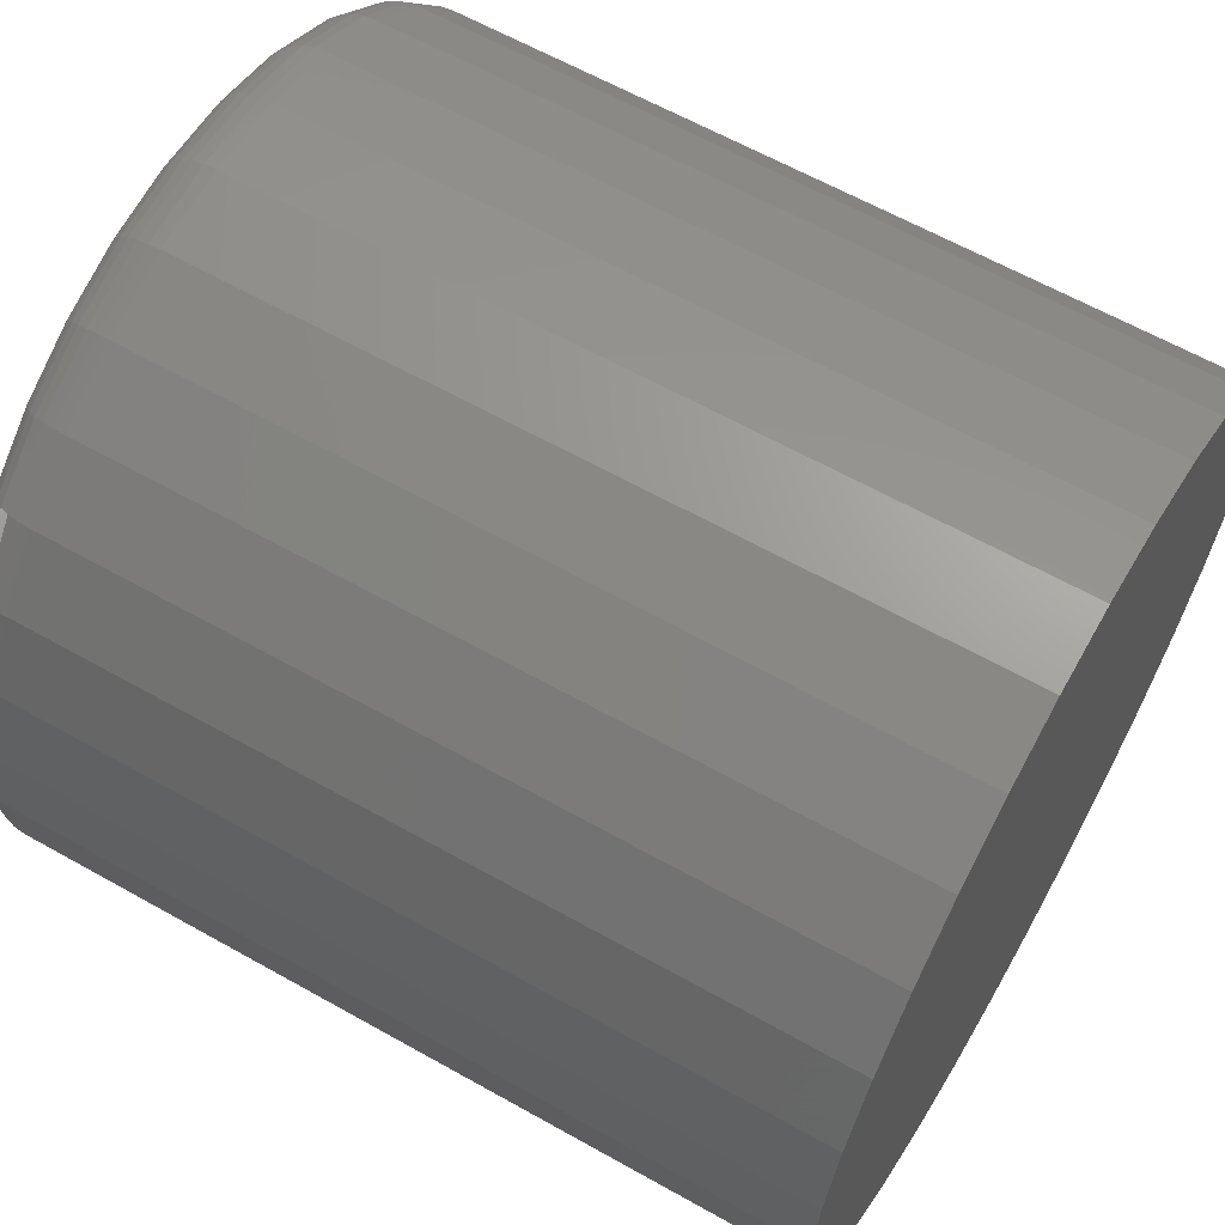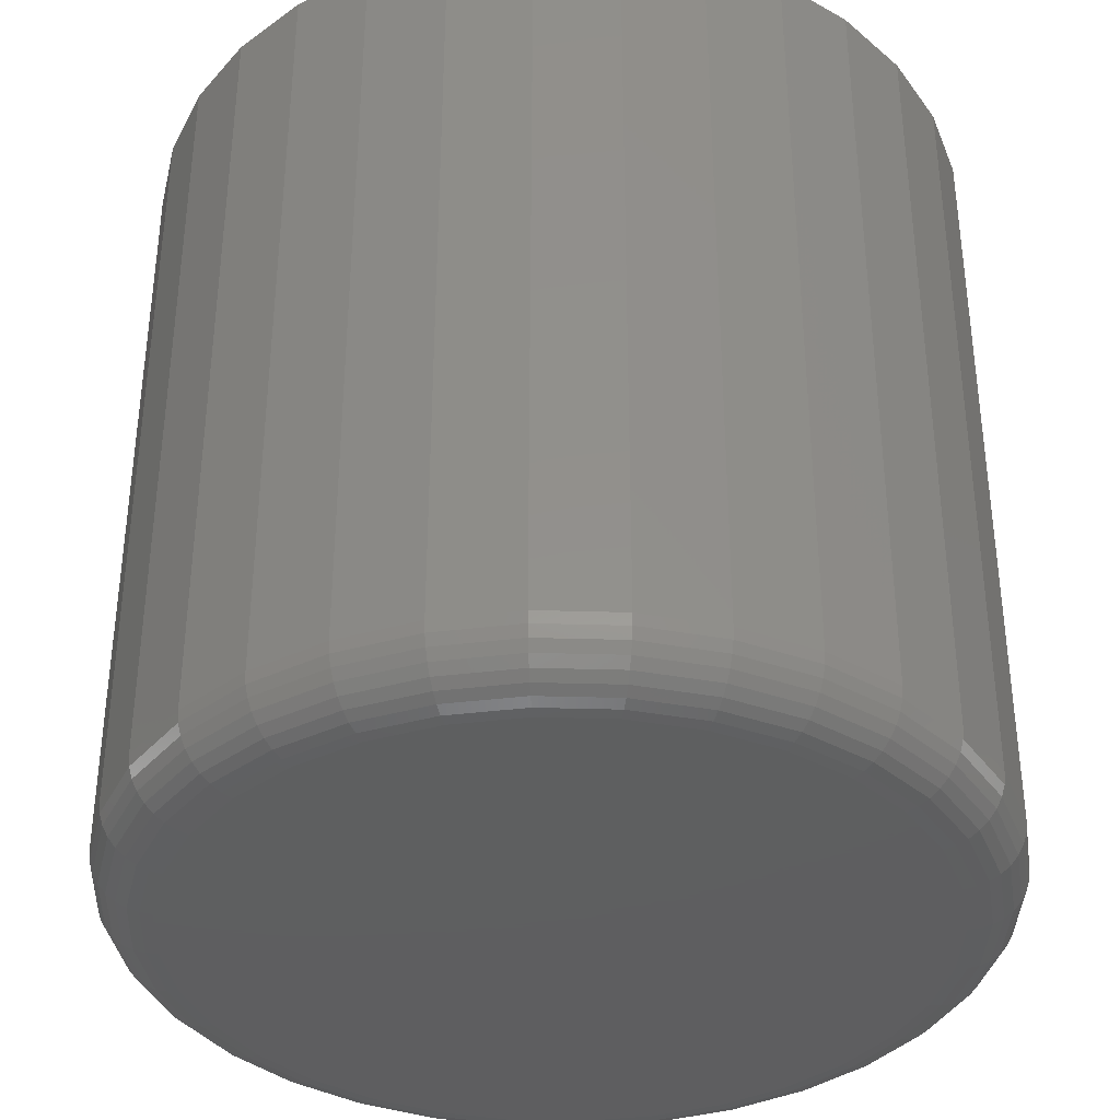
<metadata>
{"format":"stl","ext":"stl","renderer":"f3d","projection":"perspective","resolution":1024,"background":"white","views":[{"elev":62.7,"azim":119.7,"up":"+Z"},{"elev":-36.8,"azim":127.2,"up":"+Y"}]}
</metadata>
<code>
# stl→obj: 320 verts, 636 faces
v -0.01895 -0.1094 0.09114
v 0.01731 -0.1094 0.09114
v -0.0008224 -0.1094 0.09293
v -0.03638 -0.1094 0.08585
v 0.03474 -0.1094 0.08585
v -0.05245 -0.1094 0.07727
v 0.05081 -0.1094 0.07727
v 0.05081 -0.1094 -0.07727
v -0.03638 -0.1094 -0.08585
v 0.03474 -0.1094 -0.08585
v -0.01895 -0.1094 -0.09114
v 0.01731 -0.1094 -0.09114
v -0.0008224 -0.1094 -0.09293
v 0.06489 -0.1094 0.06571
v -0.06653 -0.1094 0.06571
v 0.07644 -0.1094 0.05163
v -0.07809 -0.1094 0.05163
v 0.08503 -0.1094 0.03556
v -0.08668 -0.1094 0.03556
v 0.09032 -0.1094 0.01813
v -0.09196 -0.1094 0.01813
v 0.09211 -0.1094 0
v -0.09375 -0.1094 -2.22e-16
v 0.09032 -0.1094 -0.01813
v -0.09196 -0.1094 -0.01813
v 0.08503 -0.1094 -0.03556
v -0.08668 -0.1094 -0.03556
v 0.07644 -0.1094 -0.05163
v -0.07809 -0.1094 -0.05163
v 0.06489 -0.1094 -0.06571
v -0.06653 -0.1094 -0.06571
v -0.05245 -0.1094 -0.07727
v 0.1077 0.1094 -1.214e-17
v 0.1077 -0.09375 -2.283e-17
v 0.1056 0.1094 -0.02118
v 0.1056 -0.09375 -0.02118
v 0.09947 0.1094 -0.04154
v 0.09947 -0.09375 -0.04154
v 0.08944 0.1094 -0.06031
v 0.08944 -0.09375 -0.06031
v 0.07594 0.1094 -0.07676
v 0.07594 -0.09375 -0.07676
v 0.05949 0.1094 -0.09026
v 0.05949 -0.09375 -0.09026
v 0.04072 0.1094 -0.1003
v 0.04072 -0.09375 -0.1003
v 0.02036 0.1094 -0.1065
v 0.02036 -0.09375 -0.1065
v -0.0008224 0.1094 -0.1086
v -0.0008224 -0.09375 -0.1086
v -0.022 0.1094 -0.1065
v -0.022 -0.09375 -0.1065
v -0.04236 0.1094 -0.1003
v -0.04236 -0.09375 -0.1003
v -0.06113 0.1094 -0.09026
v -0.06113 -0.09375 -0.09026
v -0.07758 0.1094 -0.07676
v -0.07758 -0.09375 -0.07676
v -0.09108 0.1094 -0.06031
v -0.09108 -0.09375 -0.06031
v -0.1011 0.1094 -0.04154
v -0.1011 -0.09375 -0.04154
v -0.1073 0.1094 -0.02118
v -0.1073 -0.09375 -0.02118
v -0.1094 0.1094 7.797e-18
v -0.1094 -0.09375 3.035e-17
v -0.1073 0.1094 0.02118
v -0.1073 -0.09375 0.02118
v -0.1011 0.1094 0.04154
v -0.1011 -0.09375 0.04154
v -0.09108 0.1094 0.06031
v -0.09108 -0.09375 0.06031
v -0.07758 0.1094 0.07676
v -0.07758 -0.09375 0.07676
v -0.06113 0.1094 0.09026
v -0.06113 -0.09375 0.09026
v -0.04236 0.1094 0.1003
v -0.04236 -0.09375 0.1003
v -0.022 0.1094 0.1065
v -0.022 -0.09375 0.1065
v -0.0008224 0.1094 0.1086
v -0.0008224 -0.09375 0.1086
v 0.02036 0.1094 0.1065
v 0.02036 -0.09375 0.1065
v 0.04072 0.1094 0.1003
v 0.04072 -0.09375 0.1003
v 0.05949 0.1094 0.09026
v 0.05949 -0.09375 0.09026
v 0.07594 0.1094 0.07676
v 0.07594 -0.09375 0.07676
v 0.08944 0.1094 0.06031
v 0.08944 -0.09375 0.06031
v 0.09947 0.1094 0.04154
v 0.09947 -0.09375 0.04154
v 0.1056 0.1094 0.02118
v 0.1056 -0.09375 0.02118
v -0.0968 -0.1091 1.454e-17
v -0.09495 -0.1091 0.01872
v -0.09973 -0.1082 1.45e-17
v -0.09783 -0.1082 0.0193
v -0.1024 -0.1067 2.138e-17
v -0.1005 -0.1067 0.01982
v -0.1048 -0.1048 1.435e-17
v -0.1028 -0.1048 0.02028
v -0.1067 -0.1024 1.425e-17
v -0.1047 -0.1024 0.02066
v -0.1082 -0.09973 2.107e-17
v -0.1061 -0.09973 0.02095
v -0.1091 -0.0968 1.401e-17
v -0.107 -0.0968 0.02112
v 0.09331 -0.1091 0.01872
v 0.09515 -0.1091 -3.403e-17
v 0.09618 -0.1082 0.0193
v 0.09808 -0.1082 -4.101e-17
v 0.09883 -0.1067 0.01982
v 0.1008 -0.1067 -4.107e-17
v 0.1012 -0.1048 0.02028
v 0.1032 -0.1048 -4.116e-17
v 0.1031 -0.1024 0.02066
v 0.1051 -0.1024 -4.82e-17
v 0.1045 -0.09973 0.02095
v 0.1065 -0.09973 -4.831e-17
v 0.1053 -0.0968 0.02112
v 0.1074 -0.0968 -4.15e-17
v 0.08785 -0.1091 0.03673
v 0.09056 -0.1082 0.03785
v 0.09305 -0.1067 0.03888
v 0.09524 -0.1048 0.03979
v 0.09703 -0.1024 0.04053
v 0.09837 -0.09973 0.04109
v 0.09919 -0.0968 0.04143
v 0.07898 -0.1091 0.05332
v 0.08142 -0.1082 0.05495
v 0.08366 -0.1067 0.05645
v 0.08563 -0.1048 0.05777
v 0.08725 -0.1024 0.05885
v 0.08845 -0.09973 0.05965
v 0.08919 -0.0968 0.06014
v 0.06704 -0.1091 0.06787
v 0.06912 -0.1082 0.06994
v 0.07103 -0.1067 0.07185
v 0.0727 -0.1048 0.07352
v 0.07407 -0.1024 0.0749
v 0.07509 -0.09973 0.07592
v 0.07572 -0.0968 0.07655
v 0.0525 -0.1091 0.0798
v 0.05413 -0.1082 0.08224
v 0.05563 -0.1067 0.08448
v 0.05694 -0.1048 0.08645
v 0.05802 -0.1024 0.08807
v 0.05883 -0.09973 0.08927
v 0.05932 -0.0968 0.09001
v 0.03591 -0.1091 0.08867
v 0.03703 -0.1082 0.09138
v 0.03806 -0.1067 0.09387
v 0.03897 -0.1048 0.09606
v 0.03971 -0.1024 0.09786
v 0.04026 -0.09973 0.09919
v 0.0406 -0.0968 0.1
v 0.0179 -0.1091 0.09413
v 0.01847 -0.1082 0.09701
v 0.019 -0.1067 0.09966
v 0.01946 -0.1048 0.102
v 0.01984 -0.1024 0.1039
v 0.02012 -0.09973 0.1053
v 0.0203 -0.0968 0.1062
v -0.0008224 -0.1091 0.09598
v -0.0008224 -0.1082 0.09891
v -0.0008224 -0.1067 0.1016
v -0.0008224 -0.1048 0.104
v -0.0008224 -0.1024 0.1059
v -0.0008224 -0.09973 0.1074
v -0.0008224 -0.0968 0.1083
v -0.01955 -0.1091 0.09413
v -0.02012 -0.1082 0.09701
v -0.02065 -0.1067 0.09966
v -0.02111 -0.1048 0.102
v -0.02149 -0.1024 0.1039
v -0.02177 -0.09973 0.1053
v -0.02194 -0.0968 0.1062
v -0.03755 -0.1091 0.08867
v -0.03867 -0.1082 0.09138
v -0.03971 -0.1067 0.09387
v -0.04061 -0.1048 0.09606
v -0.04136 -0.1024 0.09786
v -0.04191 -0.09973 0.09919
v -0.04225 -0.0968 0.1
v -0.05414 -0.1091 0.0798
v -0.05577 -0.1082 0.08224
v -0.05727 -0.1067 0.08448
v -0.05859 -0.1048 0.08645
v -0.05967 -0.1024 0.08807
v -0.06047 -0.09973 0.08927
v -0.06096 -0.0968 0.09001
v -0.06869 -0.1091 0.06787
v -0.07076 -0.1082 0.06994
v -0.07267 -0.1067 0.07185
v -0.07434 -0.1048 0.07352
v -0.07572 -0.1024 0.0749
v -0.07674 -0.09973 0.07592
v -0.07737 -0.0968 0.07655
v -0.08062 -0.1091 0.05332
v -0.08306 -0.1082 0.05495
v -0.08531 -0.1067 0.05645
v -0.08728 -0.1048 0.05777
v -0.08889 -0.1024 0.05885
v -0.09009 -0.09973 0.05965
v -0.09083 -0.0968 0.06014
v -0.08949 -0.1091 0.03673
v -0.0922 -0.1082 0.03785
v -0.0947 -0.1067 0.03888
v -0.09688 -0.1048 0.03979
v -0.09868 -0.1024 0.04053
v -0.1 -0.09973 0.04109
v -0.1008 -0.0968 0.04143
v 0.09331 -0.1091 -0.01872
v 0.09618 -0.1082 -0.0193
v 0.09883 -0.1067 -0.01982
v 0.1012 -0.1048 -0.02028
v 0.1031 -0.1024 -0.02066
v 0.1045 -0.09973 -0.02095
v 0.1053 -0.0968 -0.02112
v -0.09495 -0.1091 -0.01872
v -0.09783 -0.1082 -0.0193
v -0.1005 -0.1067 -0.01982
v -0.1028 -0.1048 -0.02028
v -0.1047 -0.1024 -0.02066
v -0.1061 -0.09973 -0.02095
v -0.107 -0.0968 -0.02112
v -0.08949 -0.1091 -0.03673
v -0.0922 -0.1082 -0.03785
v -0.0947 -0.1067 -0.03888
v -0.09688 -0.1048 -0.03979
v -0.09868 -0.1024 -0.04053
v -0.1 -0.09973 -0.04109
v -0.1008 -0.0968 -0.04143
v -0.08062 -0.1091 -0.05332
v -0.08306 -0.1082 -0.05495
v -0.08531 -0.1067 -0.05645
v -0.08728 -0.1048 -0.05777
v -0.08889 -0.1024 -0.05885
v -0.09009 -0.09973 -0.05965
v -0.09083 -0.0968 -0.06014
v -0.06869 -0.1091 -0.06787
v -0.07076 -0.1082 -0.06994
v -0.07267 -0.1067 -0.07185
v -0.07434 -0.1048 -0.07352
v -0.07572 -0.1024 -0.0749
v -0.07674 -0.09973 -0.07592
v -0.07737 -0.0968 -0.07655
v -0.05414 -0.1091 -0.0798
v -0.05577 -0.1082 -0.08224
v -0.05727 -0.1067 -0.08448
v -0.05859 -0.1048 -0.08645
v -0.05967 -0.1024 -0.08807
v -0.06047 -0.09973 -0.08927
v -0.06096 -0.0968 -0.09001
v -0.03755 -0.1091 -0.08867
v -0.03867 -0.1082 -0.09138
v -0.03971 -0.1067 -0.09387
v -0.04061 -0.1048 -0.09606
v -0.04136 -0.1024 -0.09786
v -0.04191 -0.09973 -0.09919
v -0.04225 -0.0968 -0.1
v -0.01955 -0.1091 -0.09413
v -0.02012 -0.1082 -0.09701
v -0.02065 -0.1067 -0.09966
v -0.02111 -0.1048 -0.102
v -0.02149 -0.1024 -0.1039
v -0.02177 -0.09973 -0.1053
v -0.02194 -0.0968 -0.1062
v -0.0008224 -0.1091 -0.09598
v -0.0008224 -0.1082 -0.09891
v -0.0008224 -0.1067 -0.1016
v -0.0008224 -0.1048 -0.104
v -0.0008224 -0.1024 -0.1059
v -0.0008224 -0.09973 -0.1074
v -0.0008224 -0.0968 -0.1083
v 0.0179 -0.1091 -0.09413
v 0.01847 -0.1082 -0.09701
v 0.019 -0.1067 -0.09966
v 0.01946 -0.1048 -0.102
v 0.01984 -0.1024 -0.1039
v 0.02012 -0.09973 -0.1053
v 0.0203 -0.0968 -0.1062
v 0.03591 -0.1091 -0.08867
v 0.03703 -0.1082 -0.09138
v 0.03806 -0.1067 -0.09387
v 0.03897 -0.1048 -0.09606
v 0.03971 -0.1024 -0.09786
v 0.04026 -0.09973 -0.09919
v 0.0406 -0.0968 -0.1
v 0.0525 -0.1091 -0.0798
v 0.05413 -0.1082 -0.08224
v 0.05563 -0.1067 -0.08448
v 0.05694 -0.1048 -0.08645
v 0.05802 -0.1024 -0.08807
v 0.05883 -0.09973 -0.08927
v 0.05932 -0.0968 -0.09001
v 0.06704 -0.1091 -0.06787
v 0.06912 -0.1082 -0.06994
v 0.07103 -0.1067 -0.07185
v 0.0727 -0.1048 -0.07352
v 0.07407 -0.1024 -0.0749
v 0.07509 -0.09973 -0.07592
v 0.07572 -0.0968 -0.07655
v 0.07898 -0.1091 -0.05332
v 0.08142 -0.1082 -0.05495
v 0.08366 -0.1067 -0.05645
v 0.08563 -0.1048 -0.05777
v 0.08725 -0.1024 -0.05885
v 0.08845 -0.09973 -0.05965
v 0.08919 -0.0968 -0.06014
v 0.08785 -0.1091 -0.03673
v 0.09056 -0.1082 -0.03785
v 0.09305 -0.1067 -0.03888
v 0.09524 -0.1048 -0.03979
v 0.09703 -0.1024 -0.04053
v 0.09837 -0.09973 -0.04109
v 0.09919 -0.0968 -0.04143
f 1 2 3
f 2 1 4
f 2 4 5
f 5 4 6
f 5 6 7
f 8 9 10
f 10 9 11
f 10 11 12
f 12 11 13
f 7 6 14
f 14 6 15
f 14 15 16
f 16 15 17
f 16 17 18
f 18 17 19
f 18 19 20
f 20 19 21
f 20 21 22
f 22 21 23
f 22 23 24
f 24 23 25
f 24 25 26
f 26 25 27
f 26 27 28
f 28 27 29
f 28 29 30
f 30 29 31
f 30 31 8
f 8 31 32
f 8 32 9
f 33 34 35
f 35 34 36
f 35 36 37
f 37 36 38
f 37 38 39
f 39 38 40
f 39 40 41
f 41 40 42
f 41 42 43
f 43 42 44
f 43 44 45
f 45 44 46
f 45 46 47
f 47 46 48
f 47 48 49
f 49 48 50
f 49 50 51
f 51 50 52
f 51 52 53
f 53 52 54
f 53 54 55
f 55 54 56
f 55 56 57
f 57 56 58
f 57 58 59
f 59 58 60
f 59 60 61
f 61 60 62
f 61 62 63
f 63 62 64
f 63 64 65
f 65 64 66
f 65 66 67
f 67 66 68
f 67 68 69
f 69 68 70
f 69 70 71
f 71 70 72
f 71 72 73
f 73 72 74
f 73 74 75
f 75 74 76
f 75 76 77
f 77 76 78
f 77 78 79
f 79 78 80
f 79 80 81
f 81 80 82
f 81 82 83
f 83 82 84
f 83 84 85
f 85 84 86
f 85 86 87
f 87 86 88
f 87 88 89
f 89 88 90
f 89 90 91
f 91 90 92
f 91 92 93
f 93 92 94
f 93 94 95
f 95 94 96
f 95 96 33
f 33 96 34
f 23 21 97
f 97 21 98
f 97 98 99
f 99 98 100
f 99 100 101
f 101 100 102
f 101 102 103
f 103 102 104
f 103 104 105
f 105 104 106
f 105 106 107
f 107 106 108
f 107 108 109
f 109 108 110
f 109 110 66
f 66 110 68
f 20 22 111
f 111 22 112
f 111 112 113
f 113 112 114
f 113 114 115
f 115 114 116
f 115 116 117
f 117 116 118
f 117 118 119
f 119 118 120
f 119 120 121
f 121 120 122
f 121 122 123
f 123 122 124
f 123 124 96
f 96 124 34
f 18 20 125
f 125 20 111
f 125 111 126
f 126 111 113
f 126 113 127
f 127 113 115
f 127 115 128
f 128 115 117
f 128 117 129
f 129 117 119
f 129 119 130
f 130 119 121
f 130 121 131
f 131 121 123
f 131 123 94
f 94 123 96
f 16 18 132
f 132 18 125
f 132 125 133
f 133 125 126
f 133 126 134
f 134 126 127
f 134 127 135
f 135 127 128
f 135 128 136
f 136 128 129
f 136 129 137
f 137 129 130
f 137 130 138
f 138 130 131
f 138 131 92
f 92 131 94
f 14 16 139
f 139 16 132
f 139 132 140
f 140 132 133
f 140 133 141
f 141 133 134
f 141 134 142
f 142 134 135
f 142 135 143
f 143 135 136
f 143 136 144
f 144 136 137
f 144 137 145
f 145 137 138
f 145 138 90
f 90 138 92
f 7 14 146
f 146 14 139
f 146 139 147
f 147 139 140
f 147 140 148
f 148 140 141
f 148 141 149
f 149 141 142
f 149 142 150
f 150 142 143
f 150 143 151
f 151 143 144
f 151 144 152
f 152 144 145
f 152 145 88
f 88 145 90
f 5 7 153
f 153 7 146
f 153 146 154
f 154 146 147
f 154 147 155
f 155 147 148
f 155 148 156
f 156 148 149
f 156 149 157
f 157 149 150
f 157 150 158
f 158 150 151
f 158 151 159
f 159 151 152
f 159 152 86
f 86 152 88
f 2 5 160
f 160 5 153
f 160 153 161
f 161 153 154
f 161 154 162
f 162 154 155
f 162 155 163
f 163 155 156
f 163 156 164
f 164 156 157
f 164 157 165
f 165 157 158
f 165 158 166
f 166 158 159
f 166 159 84
f 84 159 86
f 3 2 167
f 167 2 160
f 167 160 168
f 168 160 161
f 168 161 169
f 169 161 162
f 169 162 170
f 170 162 163
f 170 163 171
f 171 163 164
f 171 164 172
f 172 164 165
f 172 165 173
f 173 165 166
f 173 166 82
f 82 166 84
f 1 3 174
f 174 3 167
f 174 167 175
f 175 167 168
f 175 168 176
f 176 168 169
f 176 169 177
f 177 169 170
f 177 170 178
f 178 170 171
f 178 171 179
f 179 171 172
f 179 172 180
f 180 172 173
f 180 173 80
f 80 173 82
f 4 1 181
f 181 1 174
f 181 174 182
f 182 174 175
f 182 175 183
f 183 175 176
f 183 176 184
f 184 176 177
f 184 177 185
f 185 177 178
f 185 178 186
f 186 178 179
f 186 179 187
f 187 179 180
f 187 180 78
f 78 180 80
f 6 4 188
f 188 4 181
f 188 181 189
f 189 181 182
f 189 182 190
f 190 182 183
f 190 183 191
f 191 183 184
f 191 184 192
f 192 184 185
f 192 185 193
f 193 185 186
f 193 186 194
f 194 186 187
f 194 187 76
f 76 187 78
f 15 6 195
f 195 6 188
f 195 188 196
f 196 188 189
f 196 189 197
f 197 189 190
f 197 190 198
f 198 190 191
f 198 191 199
f 199 191 192
f 199 192 200
f 200 192 193
f 200 193 201
f 201 193 194
f 201 194 74
f 74 194 76
f 17 15 202
f 202 15 195
f 202 195 203
f 203 195 196
f 203 196 204
f 204 196 197
f 204 197 205
f 205 197 198
f 205 198 206
f 206 198 199
f 206 199 207
f 207 199 200
f 207 200 208
f 208 200 201
f 208 201 72
f 72 201 74
f 19 17 209
f 209 17 202
f 209 202 210
f 210 202 203
f 210 203 211
f 211 203 204
f 211 204 212
f 212 204 205
f 212 205 213
f 213 205 206
f 213 206 214
f 214 206 207
f 214 207 215
f 215 207 208
f 215 208 70
f 70 208 72
f 21 19 98
f 98 19 209
f 98 209 100
f 100 209 210
f 100 210 102
f 102 210 211
f 102 211 104
f 104 211 212
f 104 212 106
f 106 212 213
f 106 213 108
f 108 213 214
f 108 214 110
f 110 214 215
f 110 215 68
f 68 215 70
f 22 24 112
f 112 24 216
f 112 216 114
f 114 216 217
f 114 217 116
f 116 217 218
f 116 218 118
f 118 218 219
f 118 219 120
f 120 219 220
f 120 220 122
f 122 220 221
f 122 221 124
f 124 221 222
f 124 222 34
f 34 222 36
f 25 23 223
f 223 23 97
f 223 97 224
f 224 97 99
f 224 99 225
f 225 99 101
f 225 101 226
f 226 101 103
f 226 103 227
f 227 103 105
f 227 105 228
f 228 105 107
f 228 107 229
f 229 107 109
f 229 109 64
f 64 109 66
f 27 25 230
f 230 25 223
f 230 223 231
f 231 223 224
f 231 224 232
f 232 224 225
f 232 225 233
f 233 225 226
f 233 226 234
f 234 226 227
f 234 227 235
f 235 227 228
f 235 228 236
f 236 228 229
f 236 229 62
f 62 229 64
f 29 27 237
f 237 27 230
f 237 230 238
f 238 230 231
f 238 231 239
f 239 231 232
f 239 232 240
f 240 232 233
f 240 233 241
f 241 233 234
f 241 234 242
f 242 234 235
f 242 235 243
f 243 235 236
f 243 236 60
f 60 236 62
f 31 29 244
f 244 29 237
f 244 237 245
f 245 237 238
f 245 238 246
f 246 238 239
f 246 239 247
f 247 239 240
f 247 240 248
f 248 240 241
f 248 241 249
f 249 241 242
f 249 242 250
f 250 242 243
f 250 243 58
f 58 243 60
f 32 31 251
f 251 31 244
f 251 244 252
f 252 244 245
f 252 245 253
f 253 245 246
f 253 246 254
f 254 246 247
f 254 247 255
f 255 247 248
f 255 248 256
f 256 248 249
f 256 249 257
f 257 249 250
f 257 250 56
f 56 250 58
f 9 32 258
f 258 32 251
f 258 251 259
f 259 251 252
f 259 252 260
f 260 252 253
f 260 253 261
f 261 253 254
f 261 254 262
f 262 254 255
f 262 255 263
f 263 255 256
f 263 256 264
f 264 256 257
f 264 257 54
f 54 257 56
f 11 9 265
f 265 9 258
f 265 258 266
f 266 258 259
f 266 259 267
f 267 259 260
f 267 260 268
f 268 260 261
f 268 261 269
f 269 261 262
f 269 262 270
f 270 262 263
f 270 263 271
f 271 263 264
f 271 264 52
f 52 264 54
f 13 11 272
f 272 11 265
f 272 265 273
f 273 265 266
f 273 266 274
f 274 266 267
f 274 267 275
f 275 267 268
f 275 268 276
f 276 268 269
f 276 269 277
f 277 269 270
f 277 270 278
f 278 270 271
f 278 271 50
f 50 271 52
f 12 13 279
f 279 13 272
f 279 272 280
f 280 272 273
f 280 273 281
f 281 273 274
f 281 274 282
f 282 274 275
f 282 275 283
f 283 275 276
f 283 276 284
f 284 276 277
f 284 277 285
f 285 277 278
f 285 278 48
f 48 278 50
f 10 12 286
f 286 12 279
f 286 279 287
f 287 279 280
f 287 280 288
f 288 280 281
f 288 281 289
f 289 281 282
f 289 282 290
f 290 282 283
f 290 283 291
f 291 283 284
f 291 284 292
f 292 284 285
f 292 285 46
f 46 285 48
f 8 10 293
f 293 10 286
f 293 286 294
f 294 286 287
f 294 287 295
f 295 287 288
f 295 288 296
f 296 288 289
f 296 289 297
f 297 289 290
f 297 290 298
f 298 290 291
f 298 291 299
f 299 291 292
f 299 292 44
f 44 292 46
f 30 8 300
f 300 8 293
f 300 293 301
f 301 293 294
f 301 294 302
f 302 294 295
f 302 295 303
f 303 295 296
f 303 296 304
f 304 296 297
f 304 297 305
f 305 297 298
f 305 298 306
f 306 298 299
f 306 299 42
f 42 299 44
f 28 30 307
f 307 30 300
f 307 300 308
f 308 300 301
f 308 301 309
f 309 301 302
f 309 302 310
f 310 302 303
f 310 303 311
f 311 303 304
f 311 304 312
f 312 304 305
f 312 305 313
f 313 305 306
f 313 306 40
f 40 306 42
f 26 28 314
f 314 28 307
f 314 307 315
f 315 307 308
f 315 308 316
f 316 308 309
f 316 309 317
f 317 309 310
f 317 310 318
f 318 310 311
f 318 311 319
f 319 311 312
f 319 312 320
f 320 312 313
f 320 313 38
f 38 313 40
f 24 26 216
f 216 26 314
f 216 314 217
f 217 314 315
f 217 315 218
f 218 315 316
f 218 316 219
f 219 316 317
f 219 317 220
f 220 317 318
f 220 318 221
f 221 318 319
f 221 319 222
f 222 319 320
f 222 320 36
f 36 320 38
f 81 83 79
f 77 79 83
f 85 77 83
f 75 77 85
f 87 75 85
f 45 53 43
f 51 53 45
f 47 51 45
f 49 51 47
f 53 55 43
f 43 55 57
f 43 57 41
f 41 57 59
f 41 59 39
f 39 59 61
f 39 61 37
f 37 61 63
f 37 63 35
f 35 63 65
f 35 65 33
f 33 65 67
f 33 67 95
f 95 67 69
f 95 69 93
f 93 69 71
f 93 71 91
f 91 71 73
f 91 73 89
f 89 73 75
f 89 75 87

</code>
